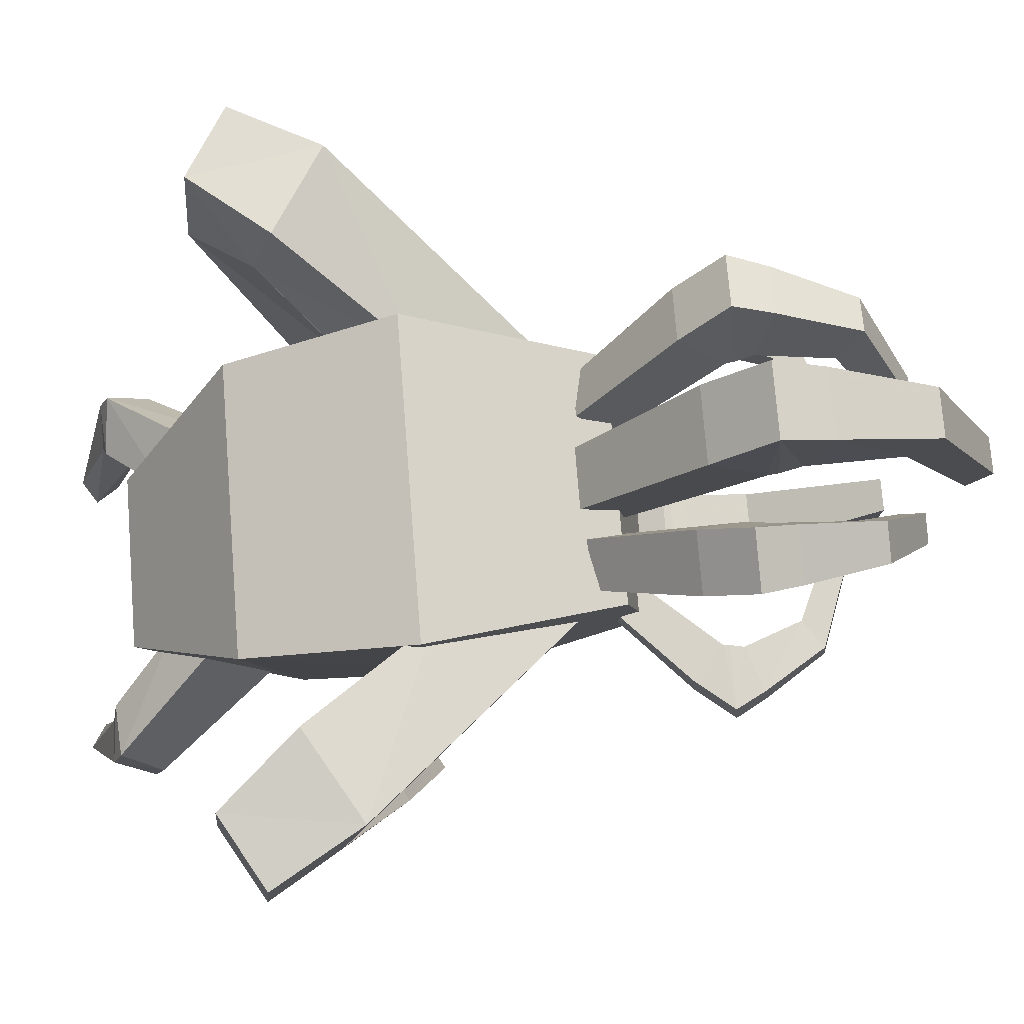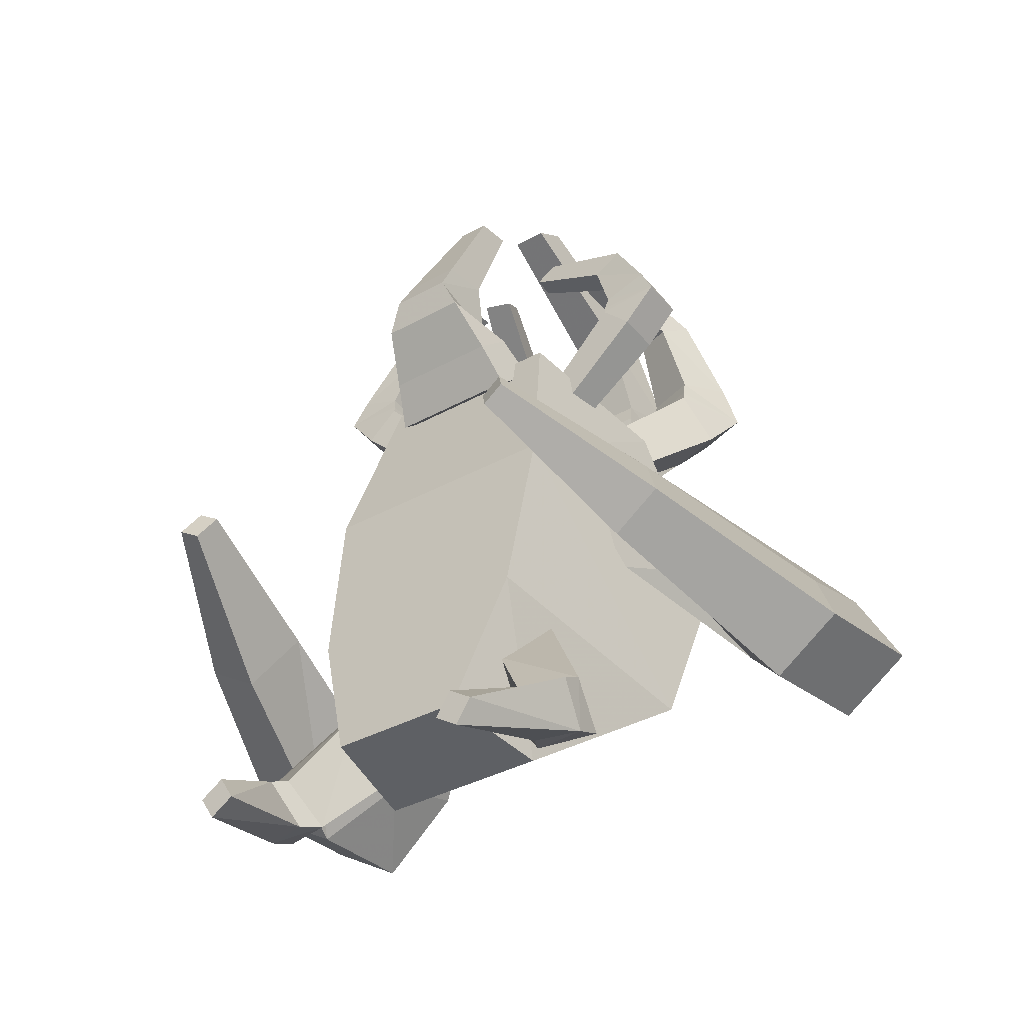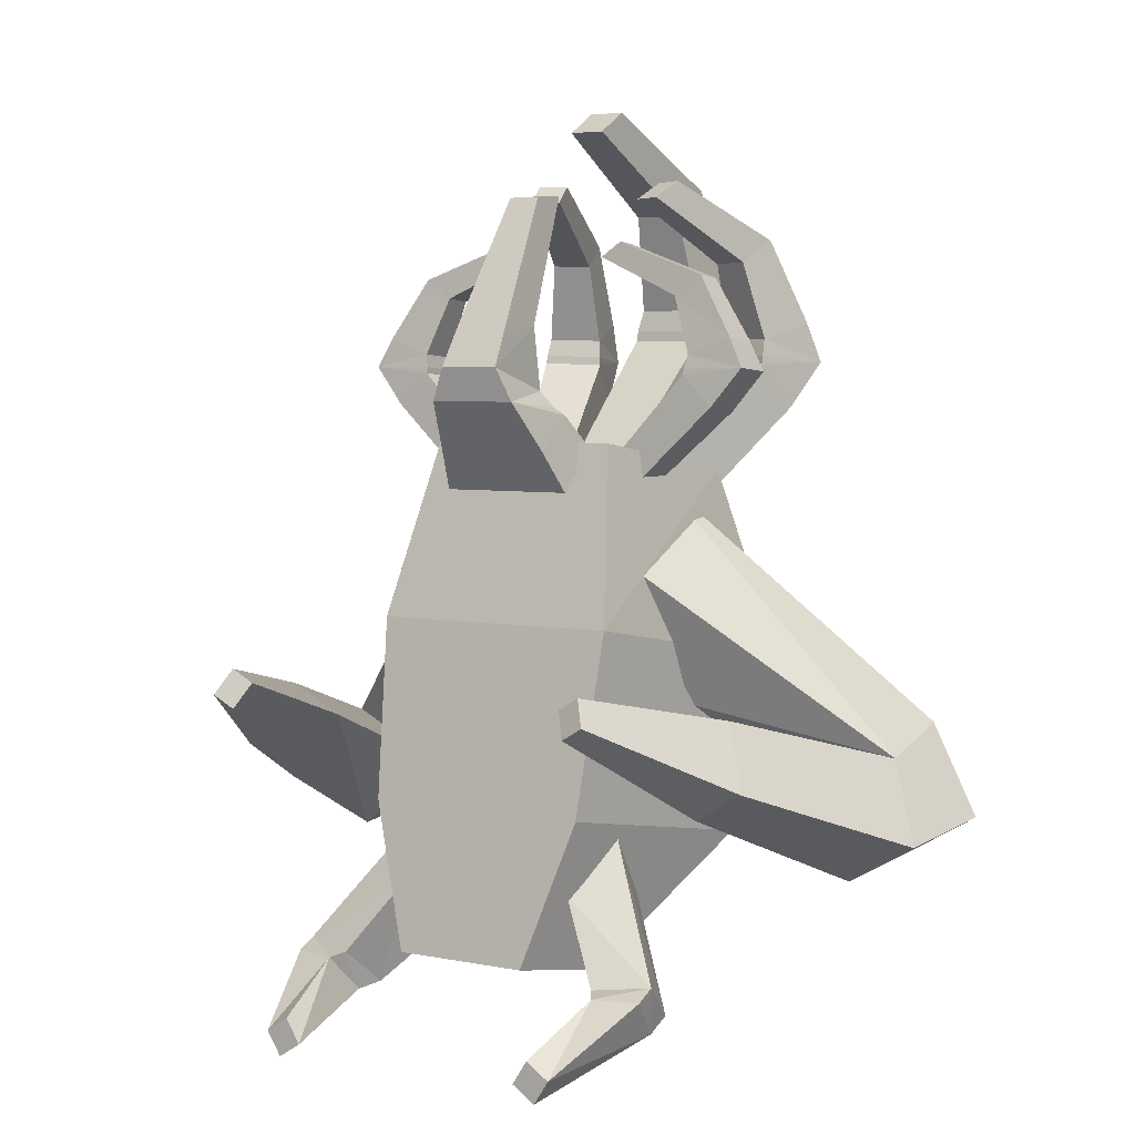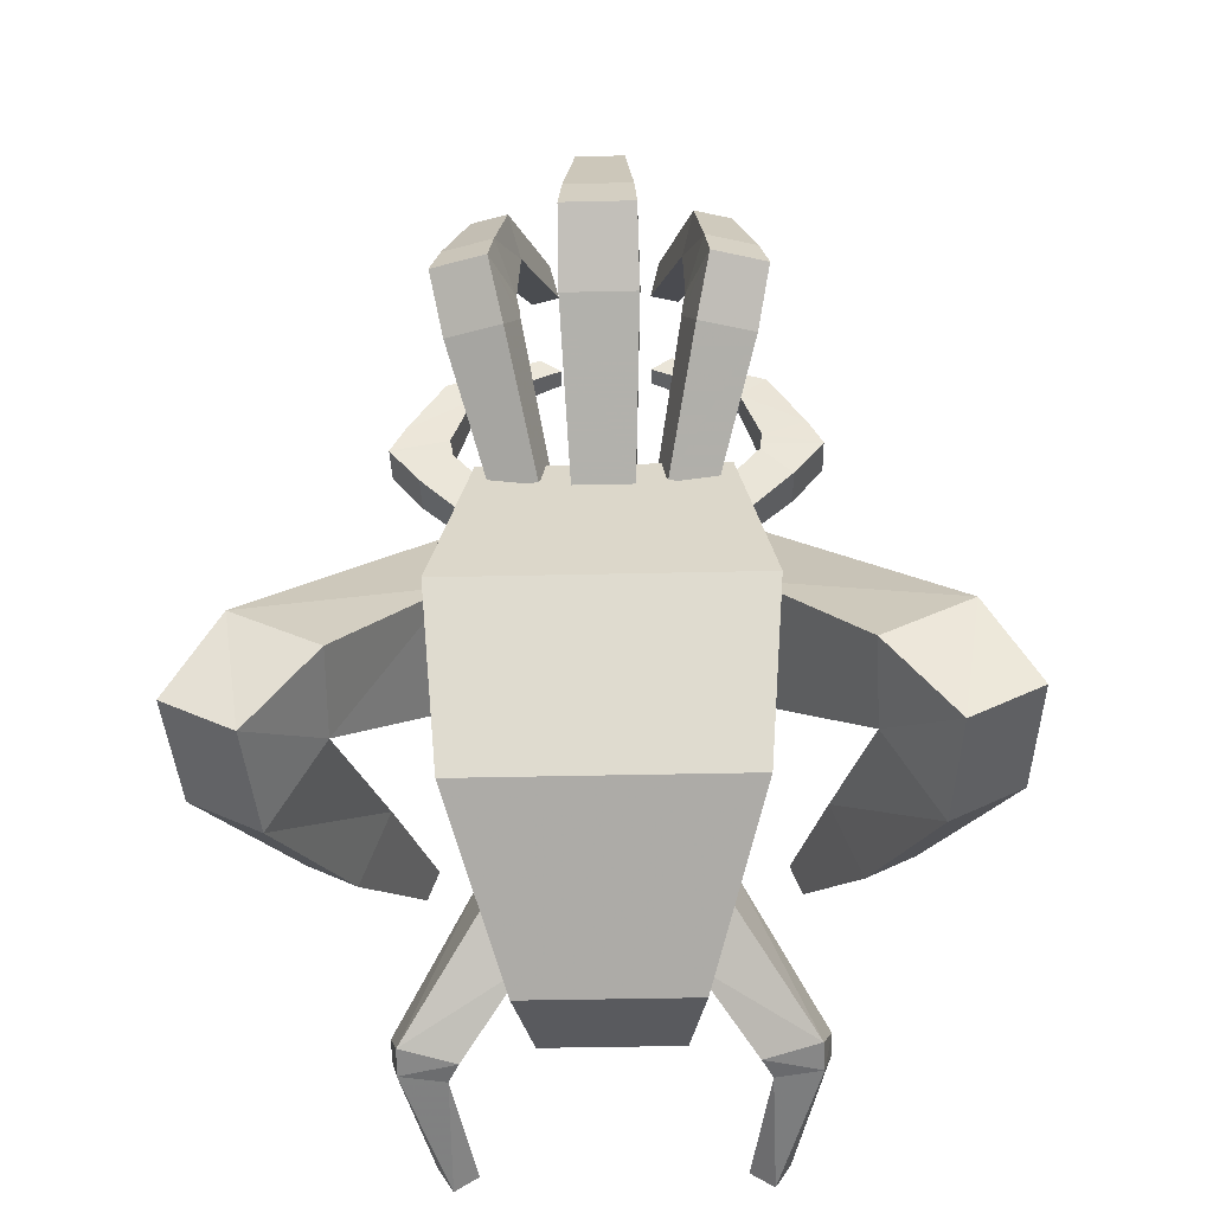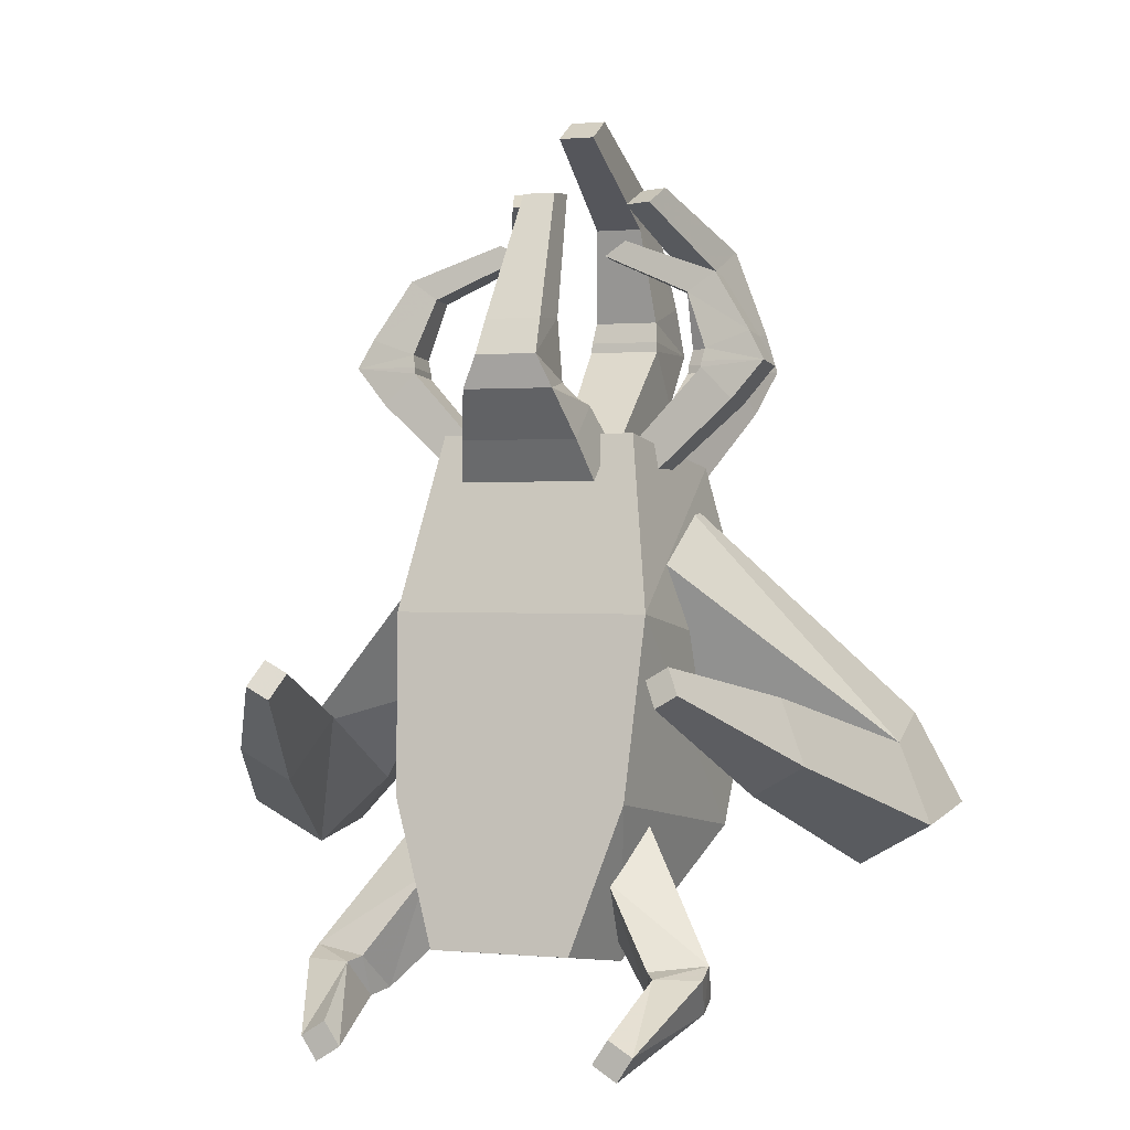
<metadata>
{"format":"obj","ext":"obj","renderer":"f3d","projection":"perspective","resolution":1024,"background":"white","views":[{"elev":74.6,"azim":-94.5,"up":"+Y"},{"elev":-35.6,"azim":36.4,"up":"+Z"},{"elev":4.7,"azim":32.9,"up":"+Z"},{"elev":-41.4,"azim":-178.4,"up":"+Z"},{"elev":0.6,"azim":19.2,"up":"+Z"}]}
</metadata>
<code>
o RightMouth
v -0.42 0.6995 0.9341
v -0.2088 0.692 0.7051
v -0.2088 0.7911 0.6964
v -0.42 0.8234 0.9232
v -0.508 0.6918 0.8464
v -0.2792 0.6858 0.635
v -0.2792 0.785 0.6263
v -0.508 0.8158 0.8356
v -0.4209 0.7023 0.9515
v -0.4209 0.8237 0.9408
v -0.595 0.7023 0.9515
v -0.595 0.8237 0.9408
v -0.4285 0.7104 0.9876
v -0.4285 0.822 0.9778
v -0.5522 0.7144 1.032
v -0.5522 0.8259 1.023
v -0.3696 0.7399 1.144
v -0.3696 0.8201 1.137
v -0.4473 0.7446 1.198
v -0.4473 0.8249 1.191
v -0.1263 0.7594 1.252
v -0.1263 0.8196 1.247
v -0.1845 0.763 1.292
v -0.1845 0.8232 1.287
f 5 6 2
f 6 7 3
f 7 8 4
f 1 4 10
f 1 2 3
f 8 7 6
f 9 10 14
f 8 5 11
f 5 1 11
f 10 4 12
f 13 14 18
f 12 11 15
f 15 11 13
f 10 12 14
f 17 18 22
f 19 15 17
f 14 16 18
f 16 15 19
f 24 23 21
f 18 20 24
f 20 19 23
f 19 17 23
f 1 5 2
f 2 6 3
f 3 7 4
f 9 1 10
f 4 1 3
f 5 8 6
f 13 9 14
f 12 8 11
f 1 9 11
f 17 13 18
f 16 12 15
f 12 16 14
f 4 8 12
f 21 17 22
f 11 9 13
f 15 13 17
f 20 16 19
f 22 24 21
f 22 18 24
f 24 20 23
f 17 21 23
f 16 20 18
o LeftMouth
v 0.4199 0.8234 0.9232
v 0.2088 0.7911 0.6964
v 0.2088 0.692 0.7051
v 0.4199 0.6995 0.9341
v 0.5079 0.8158 0.8356
v 0.2792 0.785 0.6263
v 0.2792 0.6858 0.635
v 0.5079 0.6918 0.8464
v 0.4208 0.8237 0.9408
v 0.4208 0.7023 0.9515
v 0.595 0.8237 0.9408
v 0.595 0.7023 0.9515
v 0.4285 0.822 0.9778
v 0.4285 0.7104 0.9876
v 0.5522 0.8259 1.023
v 0.5522 0.7144 1.032
v 0.3696 0.8201 1.137
v 0.3696 0.7399 1.144
v 0.4472 0.8249 1.191
v 0.4472 0.7446 1.198
v 0.1262 0.8196 1.247
v 0.1262 0.7594 1.252
v 0.1845 0.8232 1.287
v 0.1845 0.763 1.292
f 29 30 26
f 30 31 27
f 31 32 28
f 25 28 34
f 25 26 27
f 32 31 30
f 33 34 38
f 32 29 35
f 29 25 35
f 34 28 36
f 37 38 42
f 36 35 39
f 39 35 37
f 34 36 38
f 41 42 46
f 43 39 41
f 38 40 42
f 40 39 43
f 48 47 45
f 42 44 48
f 44 43 47
f 43 41 47
f 25 29 26
f 26 30 27
f 27 31 28
f 33 25 34
f 28 25 27
f 29 32 30
f 37 33 38
f 36 32 35
f 25 33 35
f 41 37 42
f 40 36 39
f 36 40 38
f 28 32 36
f 45 41 46
f 35 33 37
f 39 37 41
f 44 40 43
f 46 48 45
f 46 42 48
f 48 44 47
f 41 45 47
f 40 44 42
o BottomMouth
v 0.1613 0.5227 0.8247
v 0.1879 0.6098 0.7296
v -0.188 0.6098 0.7296
v -0.1614 0.5227 0.8247
v 0.1613 0.4115 0.7314
v 0.1879 0.4803 0.6209
v -0.188 0.4803 0.6209
v -0.1614 0.4115 0.7314
v 0.1249 0.5235 0.8452
v -0.1249 0.5235 0.8452
v 0.1249 0.3211 0.8629
v -0.1249 0.3211 0.8629
v 0.08486 0.5184 0.8886
v -0.0849 0.5184 0.8886
v 0.08486 0.3063 0.953
v -0.0849 0.3063 0.953
v 0.07726 0.5002 1.062
v -0.0773 0.5002 1.062
v 0.07726 0.3608 1.051
v -0.0773 0.3608 1.051
v 0.04456 0.6731 1.416
v -0.0446 0.6731 1.416
v 0.04456 0.5685 1.407
v -0.0446 0.5685 1.407
f 53 54 50
f 54 55 51
f 55 56 52
f 49 52 58
f 49 50 51
f 56 55 54
f 57 58 62
f 56 53 59
f 53 49 59
f 58 52 60
f 61 62 66
f 60 59 63
f 63 59 61
f 58 60 62
f 65 66 70
f 67 63 65
f 62 64 66
f 64 63 67
f 72 71 69
f 66 68 72
f 68 67 71
f 67 65 71
f 49 53 50
f 50 54 51
f 51 55 52
f 57 49 58
f 52 49 51
f 53 56 54
f 61 57 62
f 60 56 59
f 49 57 59
f 65 61 66
f 64 60 63
f 60 64 62
f 52 56 60
f 69 65 70
f 59 57 61
f 63 61 65
f 68 64 67
f 70 72 69
f 70 66 72
f 72 68 71
f 65 69 71
f 64 68 66
o TopRightMouth
v -0.2098 1.287 0.9562
v -0.1381 0.9888 0.6762
v -0.2643 0.9478 0.6798
v -0.3675 1.236 0.9607
v -0.2462 1.388 0.8297
v -0.1673 1.069 0.5749
v -0.2934 1.028 0.5785
v -0.4039 1.337 0.8341
v -0.2117 1.29 0.9796
v -0.3663 1.239 0.984
v -0.2838 1.51 0.9603
v -0.4384 1.459 0.9647
v -0.2212 1.302 1.028
v -0.3631 1.255 1.032
v -0.2724 1.463 1.074
v -0.4143 1.417 1.078
v -0.2167 1.239 1.245
v -0.3188 1.206 1.248
v -0.2488 1.344 1.309
v -0.351 1.31 1.312
v -0.1287 0.9405 1.417
v -0.2053 0.9155 1.419
v -0.1528 1.019 1.465
v -0.2295 0.9938 1.467
f 77 78 74
f 78 79 75
f 79 80 76
f 73 76 82
f 73 74 75
f 80 79 78
f 81 82 86
f 80 77 83
f 77 73 83
f 82 76 84
f 85 86 90
f 84 83 87
f 87 83 85
f 82 84 86
f 89 90 94
f 91 87 89
f 86 88 90
f 88 87 91
f 96 95 93
f 90 92 96
f 92 91 95
f 91 89 95
f 73 77 74
f 74 78 75
f 75 79 76
f 81 73 82
f 76 73 75
f 77 80 78
f 85 81 86
f 84 80 83
f 73 81 83
f 89 85 90
f 88 84 87
f 84 88 86
f 76 80 84
f 93 89 94
f 83 81 85
f 87 85 89
f 92 88 91
f 94 96 93
f 94 90 96
f 96 92 95
f 89 93 95
f 88 92 90
o TopLeftMouth
v 0.2101 1.287 0.9562
v 0.1385 0.9888 0.6762
v 0.2647 0.9478 0.6798
v 0.3678 1.236 0.9607
v 0.2465 1.388 0.8297
v 0.1676 1.069 0.5749
v 0.2938 1.028 0.5785
v 0.4042 1.337 0.8342
v 0.2121 1.29 0.9796
v 0.3666 1.239 0.984
v 0.2842 1.51 0.9603
v 0.4387 1.459 0.9647
v 0.2216 1.302 1.028
v 0.3634 1.255 1.032
v 0.2728 1.463 1.074
v 0.4147 1.417 1.078
v 0.217 1.239 1.245
v 0.3192 1.206 1.248
v 0.2492 1.344 1.309
v 0.3513 1.31 1.312
v 0.1291 0.9405 1.417
v 0.2057 0.9155 1.419
v 0.1532 1.019 1.465
v 0.2298 0.9938 1.467
f 101 102 98
f 102 103 99
f 103 104 100
f 97 100 106
f 97 98 99
f 104 103 102
f 105 106 110
f 104 101 107
f 101 97 107
f 106 100 108
f 109 110 114
f 108 107 111
f 111 107 109
f 106 108 110
f 113 114 118
f 115 111 113
f 110 112 114
f 112 111 115
f 120 119 117
f 114 116 120
f 116 115 119
f 115 113 119
f 97 101 98
f 98 102 99
f 99 103 100
f 105 97 106
f 100 97 99
f 101 104 102
f 109 105 110
f 108 104 107
f 97 105 107
f 113 109 114
f 112 108 111
f 108 112 110
f 100 104 108
f 117 113 118
f 107 105 109
f 111 109 113
f 116 112 115
f 118 120 117
f 118 114 120
f 120 116 119
f 113 117 119
f 112 116 114
o TopMiddleMouth
v -0.1037 1.323 1.027
v -0.08296 0.9395 0.6776
v 0.08292 0.9395 0.6776
v 0.1037 1.323 1.027
v -0.1037 1.457 0.8678
v -0.08296 1.046 0.5505
v 0.08292 1.046 0.5505
v 0.1037 1.457 0.8678
v -0.1016 1.327 1.056
v 0.1016 1.327 1.056
v -0.1016 1.617 1.03
v 0.1016 1.617 1.03
v -0.0933 1.345 1.116
v 0.09325 1.345 1.116
v -0.0933 1.557 1.172
v 0.09325 1.557 1.172
v -0.06718 1.271 1.387
v 0.06714 1.271 1.387
v -0.06718 1.407 1.466
v 0.06714 1.407 1.466
v -0.05039 0.8824 1.604
v 0.05035 0.8824 1.604
v -0.05039 0.985 1.663
v 0.05035 0.985 1.663
f 125 126 122
f 126 127 123
f 127 128 124
f 121 124 130
f 121 122 123
f 128 127 126
f 129 130 134
f 128 125 131
f 125 121 131
f 130 124 132
f 133 134 138
f 132 131 135
f 135 131 133
f 130 132 134
f 137 138 142
f 139 135 137
f 134 136 138
f 136 135 139
f 144 143 141
f 138 140 144
f 140 139 143
f 139 137 143
f 121 125 122
f 122 126 123
f 123 127 124
f 129 121 130
f 124 121 123
f 125 128 126
f 133 129 134
f 132 128 131
f 121 129 131
f 137 133 138
f 136 132 135
f 132 136 134
f 124 128 132
f 141 137 142
f 131 129 133
f 135 133 137
f 140 136 139
f 142 144 141
f 142 138 144
f 144 140 143
f 137 141 143
f 136 140 138
o BackRightLeg
v -0.2545 0.3824 -0.4335
v -0.3963 0.2763 -0.6456
v -0.5475 0.3262 -0.6295
v -0.3213 0.5236 -0.2879
v -0.2043 0.5425 -0.5657
v -0.3677 0.396 -0.7479
v -0.5189 0.4459 -0.7318
v -0.2711 0.6837 -0.42
v -0.4227 0.2366 -0.6574
v -0.547 0.2673 -0.6574
v -0.398 0.337 -0.7622
v -0.5223 0.3677 -0.7622
v -0.381 -0.000348 -0.7689
v -0.4456 -0.000348 -0.8105
v -0.3394 -0.000348 -0.8335
v -0.404 -0.000348 -0.875
f 149 150 145
f 154 147 153
f 151 152 148
f 152 149 148
f 145 146 147
f 152 151 149
f 154 153 158
f 146 150 155
f 150 151 156
f 151 147 156
f 159 160 158
f 153 155 159
f 155 156 160
f 160 156 158
f 150 146 145
f 149 145 148
f 147 151 148
f 148 145 147
f 151 150 149
f 153 157 158
f 153 146 155
f 155 150 156
f 147 154 156
f 157 159 158
f 157 153 159
f 159 155 160
f 147 146 153
f 156 154 158
o BackLeftLeg
v 0.2579 0.3824 -0.4335
v 0.3997 0.2763 -0.6456
v 0.5509 0.3262 -0.6295
v 0.3248 0.5236 -0.2879
v 0.2077 0.5425 -0.5657
v 0.3711 0.396 -0.7479
v 0.5223 0.4459 -0.7318
v 0.2745 0.6837 -0.42
v 0.4261 0.2366 -0.6574
v 0.5504 0.2673 -0.6574
v 0.4014 0.337 -0.7622
v 0.5257 0.3677 -0.7622
v 0.3844 -0.000348 -0.7689
v 0.449 -0.000348 -0.8105
v 0.3428 -0.000348 -0.8335
v 0.4074 -0.000348 -0.875
f 165 166 161
f 170 163 169
f 167 168 164
f 168 165 164
f 161 162 163
f 168 167 165
f 170 169 174
f 162 166 171
f 166 167 172
f 167 163 172
f 175 176 174
f 169 171 175
f 171 172 176
f 176 172 174
f 166 162 161
f 165 161 164
f 163 167 164
f 164 161 163
f 167 166 165
f 169 173 174
f 169 162 171
f 171 166 172
f 163 170 172
f 173 175 174
f 173 169 175
f 175 171 176
f 163 162 169
f 172 170 174
o FrontRightLeg
v -0.4036 0.7983 0.03361
v -0.6549 1.05 -0.2452
v -0.9026 1.014 -0.09824
v -0.2825 0.5703 0.456
v -0.368 1.127 0.166
v -0.6454 1.311 -0.1769
v -0.8931 1.275 -0.02992
v -0.2457 0.8658 0.6512
v -0.813 0.9219 -0.4276
v -1.013 0.8988 -0.3116
v -0.8352 1.271 -0.3963
v -1.035 1.248 -0.2804
v -0.5678 0.4674 -0.02515
v -0.7078 0.4512 0.05604
v -0.6546 0.3708 -0.1941
v -0.7946 0.3547 -0.1129
v -0.4832 -0.0043 0.1203
v -0.543 -0.0112 0.155
v -0.5179 -0.04292 0.05266
v -0.5778 -0.04982 0.08736
f 181 182 178
f 186 179 190
f 183 184 179
f 184 181 180
f 177 178 179
f 184 183 181
f 187 188 186
f 182 183 187
f 183 179 188
f 178 182 187
f 192 190 194
f 185 186 192
f 179 178 189
f 178 185 189
f 194 193 196
f 189 191 195
f 190 189 193
f 191 192 195
f 177 181 178
f 192 186 190
f 184 180 179
f 181 177 180
f 180 177 179
f 183 182 181
f 185 187 186
f 183 188 187
f 179 186 188
f 185 178 187
f 196 192 194
f 191 185 192
f 190 179 189
f 185 191 189
f 193 189 195
f 194 190 193
f 193 195 196
f 192 196 195
o FrontLeftLeg
v 0.4036 0.7983 0.03361
v 0.6549 1.05 -0.2452
v 0.9026 1.014 -0.09824
v 0.2825 0.5703 0.456
v 0.368 1.127 0.166
v 0.6454 1.311 -0.1769
v 0.8931 1.275 -0.02992
v 0.2457 0.8658 0.6512
v 0.813 0.9219 -0.4276
v 1.013 0.8988 -0.3116
v 0.8352 1.271 -0.3963
v 1.035 1.248 -0.2804
v 0.5678 0.4674 -0.02515
v 0.7078 0.4512 0.05604
v 0.6546 0.3708 -0.1941
v 0.7946 0.3547 -0.1129
v 0.4832 -0.0043 0.1203
v 0.543 -0.0112 0.155
v 0.5179 -0.04292 0.05266
v 0.5778 -0.04982 0.08736
f 201 202 198
f 206 199 210
f 203 204 199
f 204 201 200
f 197 198 199
f 204 203 201
f 207 208 206
f 202 203 207
f 203 199 208
f 198 202 207
f 212 210 214
f 205 206 212
f 199 198 209
f 198 205 209
f 214 213 216
f 209 211 215
f 210 209 213
f 211 212 215
f 197 201 198
f 212 206 210
f 204 200 199
f 201 197 200
f 200 197 199
f 203 202 201
f 205 207 206
f 203 208 207
f 199 206 208
f 205 198 207
f 216 212 214
f 211 205 212
f 210 199 209
f 205 211 209
f 213 209 215
f 214 210 213
f 213 215 216
f 212 216 215
o Body
v -0.352 0.4138 0.2694
v -0.32 0.327 -0.223
v 0.32 0.327 -0.223
v 0.352 0.4138 0.2694
v -0.44 1.202 0.1305
v -0.4 1.016 -0.3445
v 0.4 1.016 -0.3445
v 0.44 1.202 0.1305
v -0.271 0.5597 0.7514
v 0.271 0.5597 0.7514
v -0.3387 1.032 0.6681
v 0.3387 1.032 0.6681
v -0.192 0.2563 -0.6167
v 0.192 0.2563 -0.6167
v -0.24 0.5541 -0.6692
v 0.24 0.5541 -0.6692
f 221 222 217
f 219 218 229
f 223 224 220
f 217 220 226
f 217 218 219
f 224 223 222
f 228 227 225
f 224 221 227
f 221 217 227
f 220 224 228
f 231 232 230
f 222 223 232
f 223 219 232
f 218 222 231
f 222 218 217
f 230 219 229
f 219 223 220
f 225 217 226
f 220 217 219
f 221 224 222
f 226 228 225
f 228 224 227
f 217 225 227
f 226 220 228
f 229 231 230
f 231 222 232
f 219 230 232
f 229 218 231

</code>
